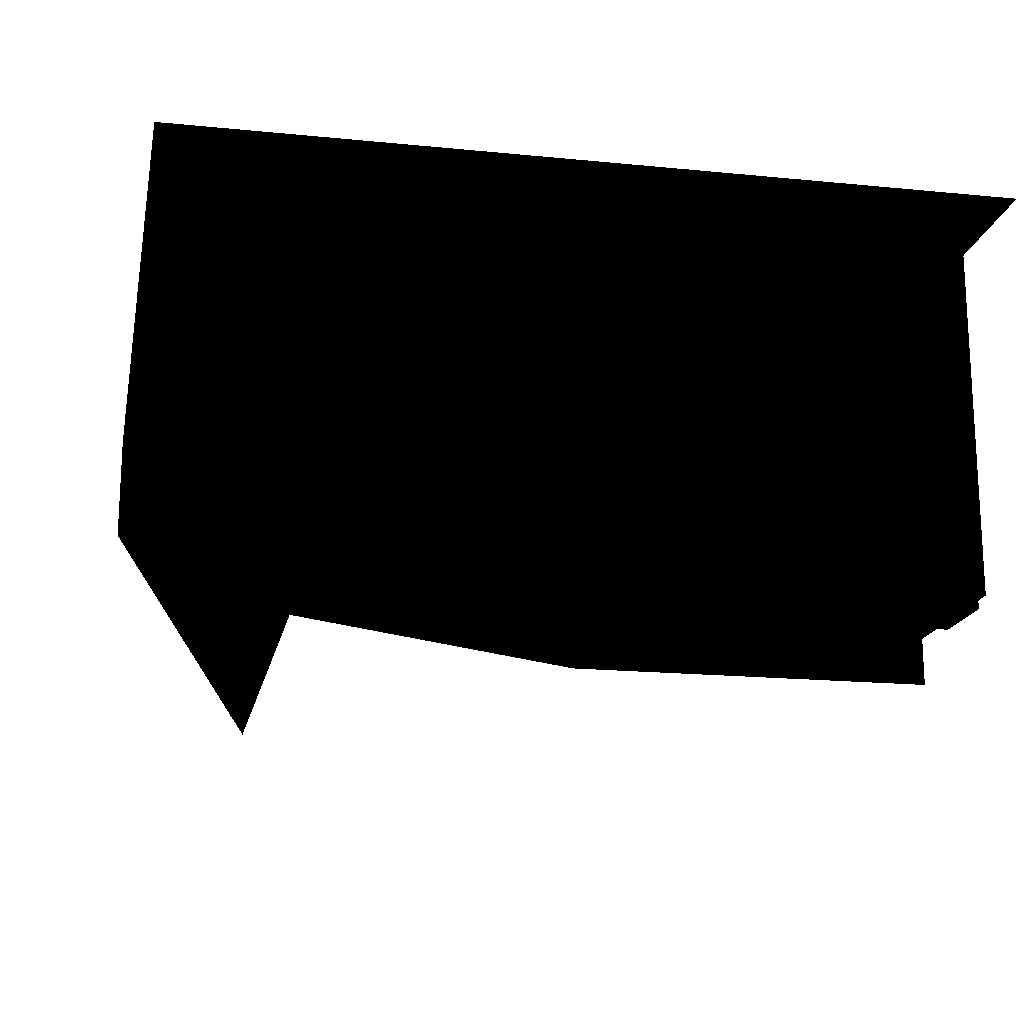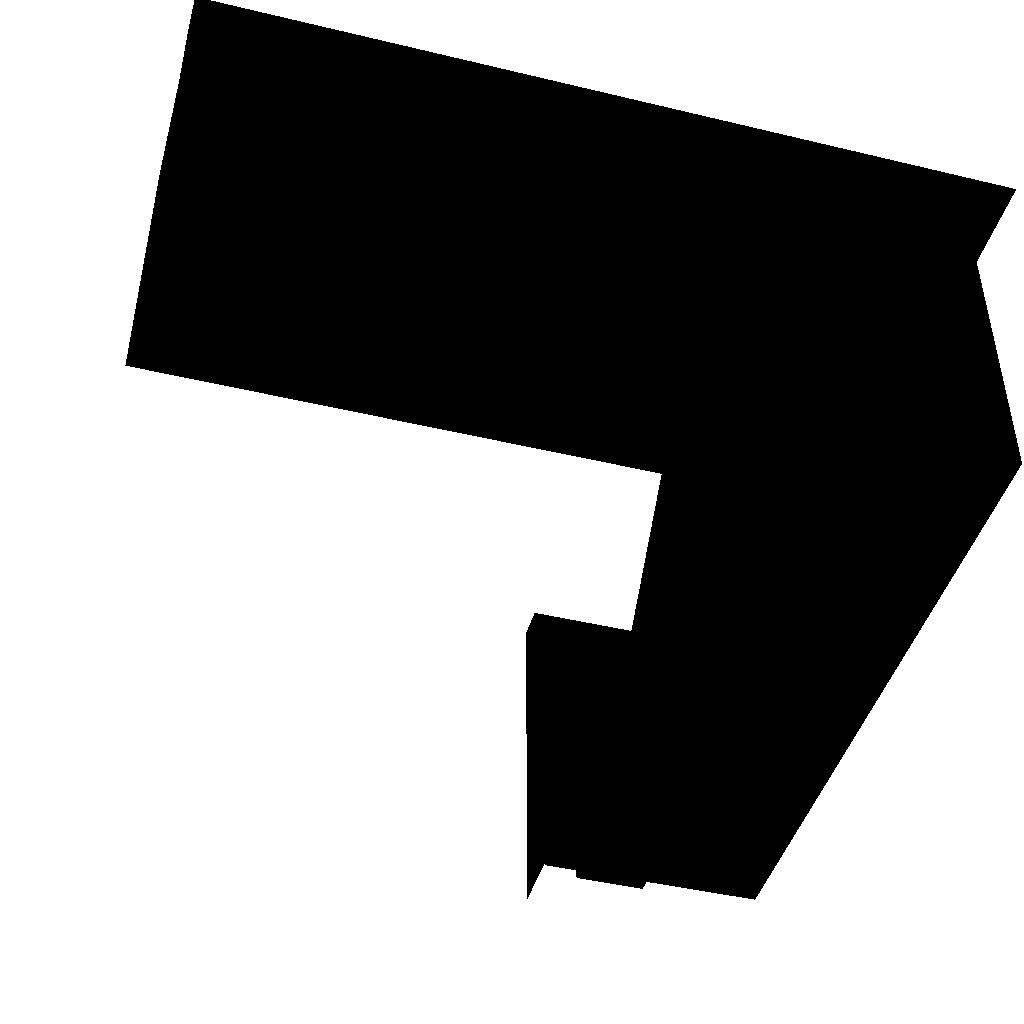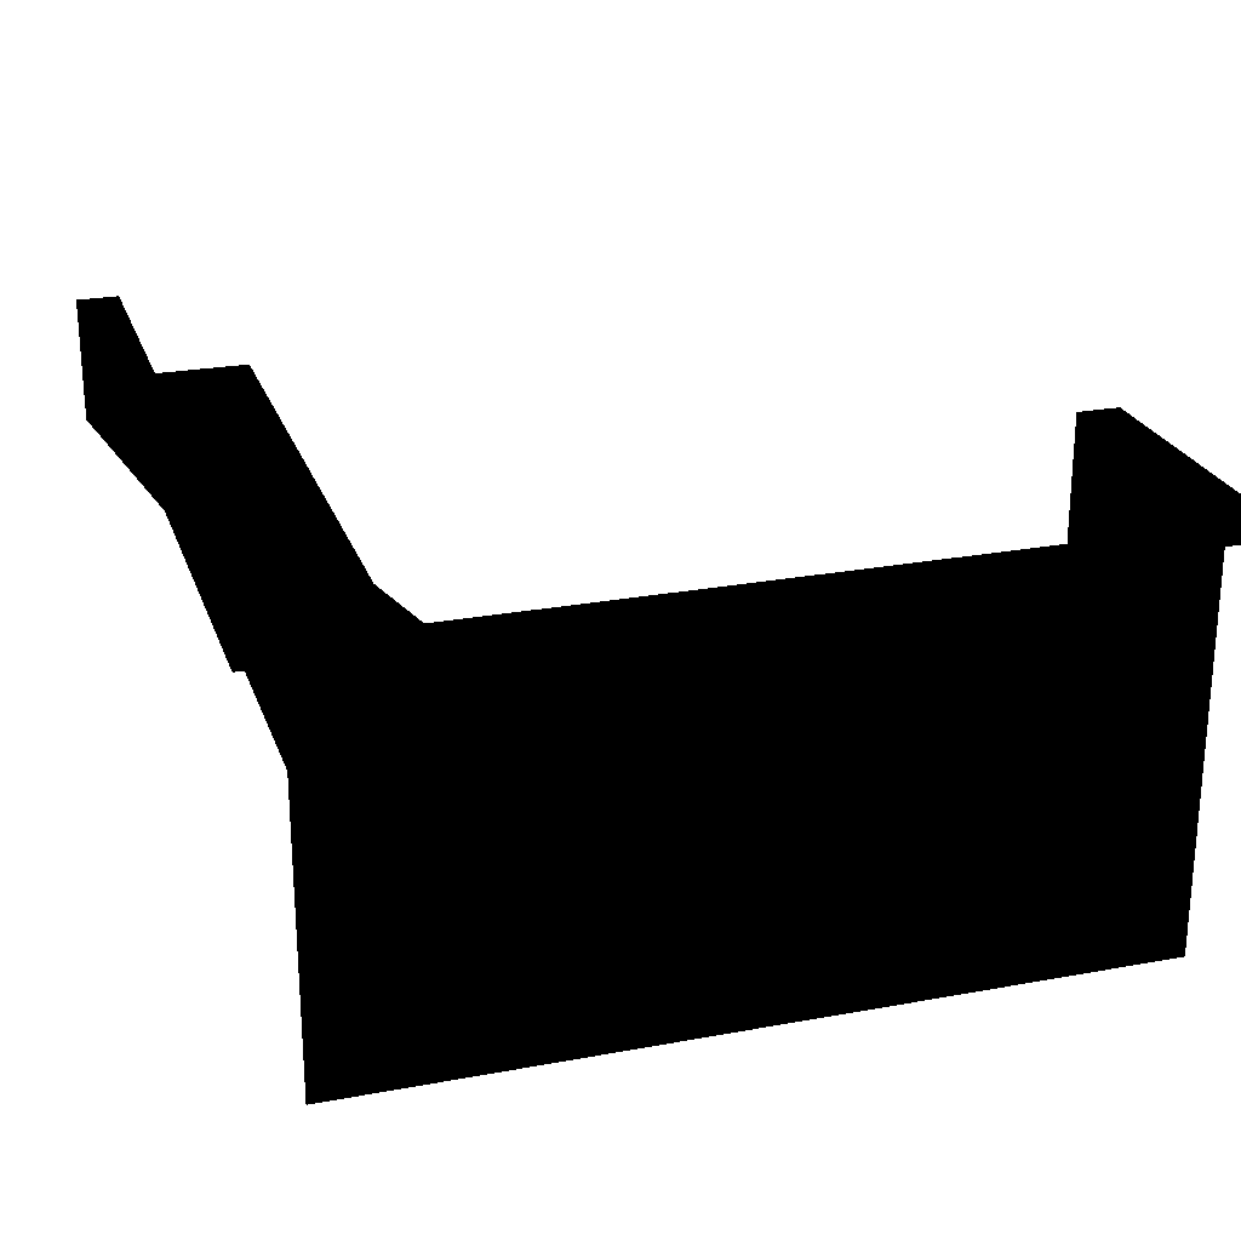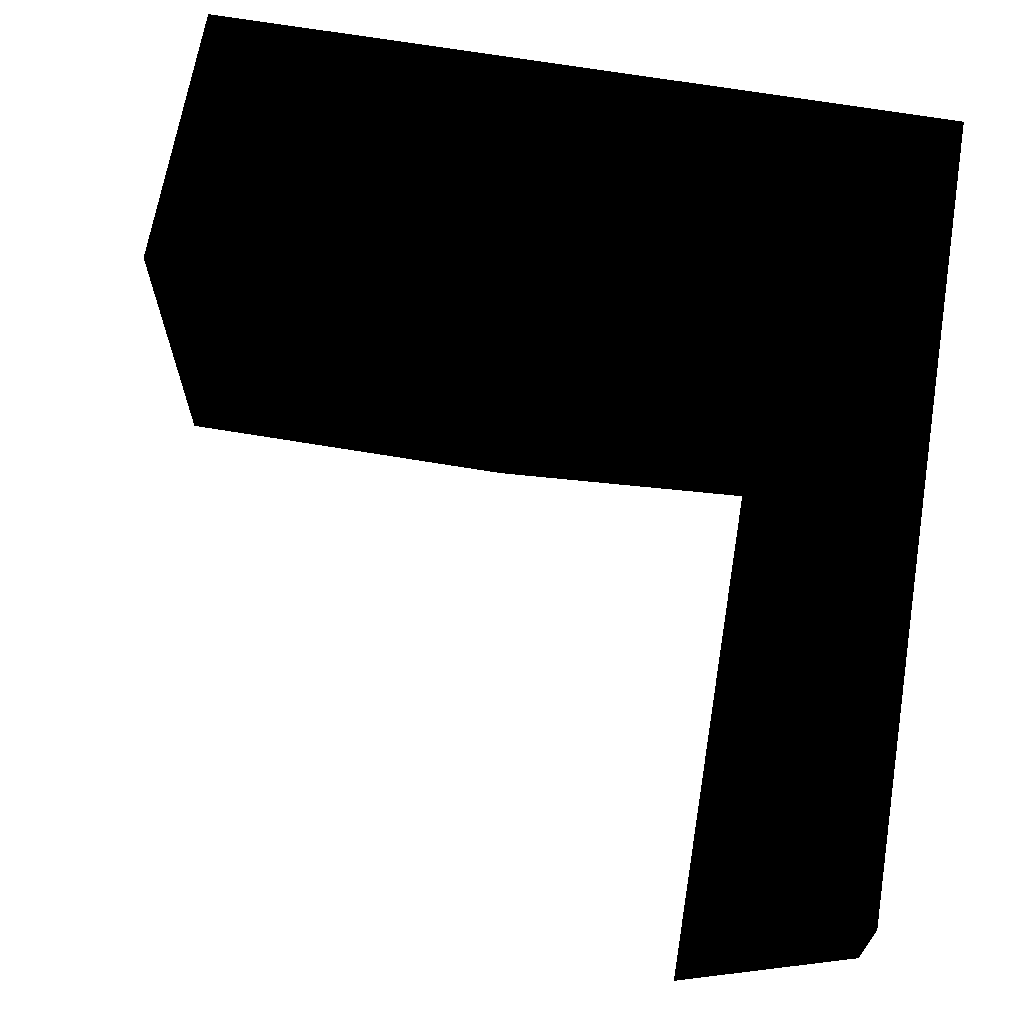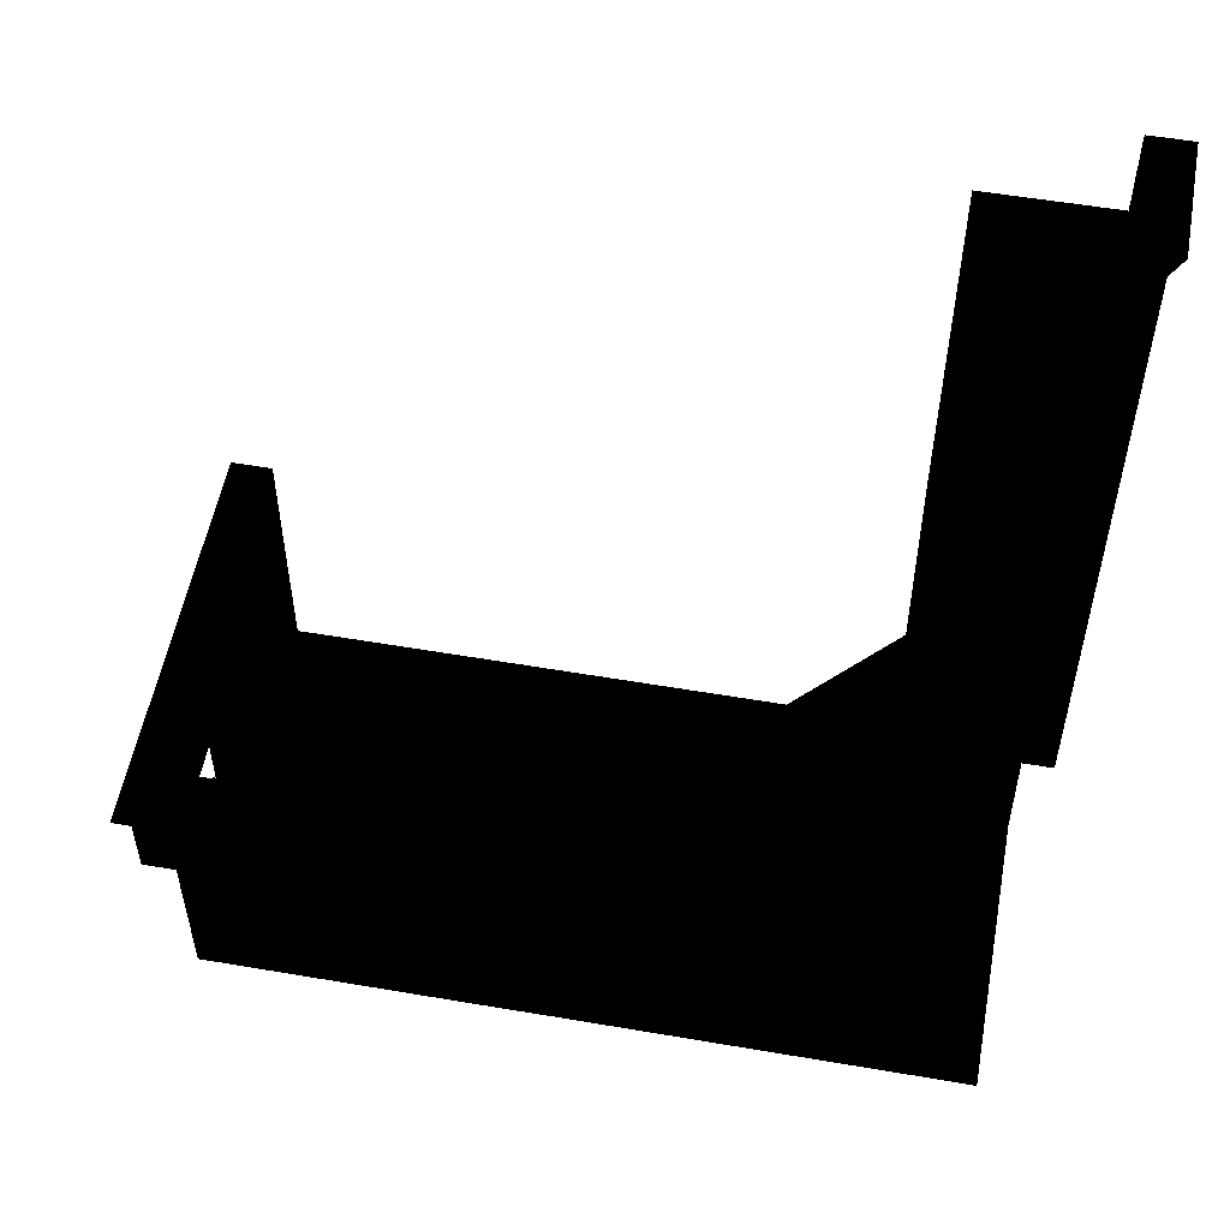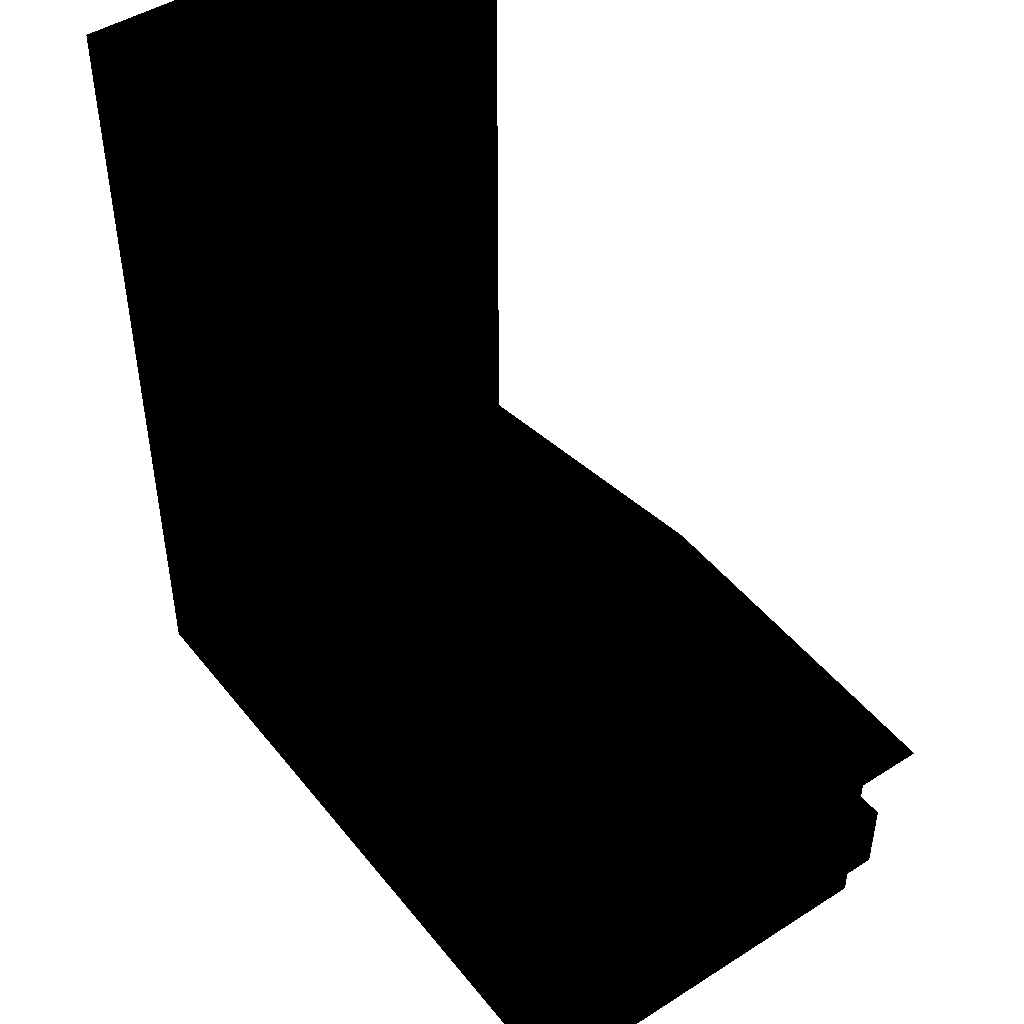
<metadata>
{"format":"obj","ext":"obj","renderer":"f3d","projection":"perspective","resolution":1024,"background":"white","views":[{"elev":-17.7,"azim":168.9,"up":"+Y"},{"elev":-44.5,"azim":74.4,"up":"+Y"},{"elev":24.2,"azim":162.9,"up":"+Y"},{"elev":67.0,"azim":9.6,"up":"+Y"},{"elev":54.2,"azim":10.4,"up":"+Z"},{"elev":46.3,"azim":-126.1,"up":"+Z"}]}
</metadata>
<code>
o polygon0
g polygon0
v 6 3.5 -5.25
v 4.5 3.5 -5.25
v 6 3.5 -4.125
v 4.5 3.5 -4.125
v 6 3.5 -2.5
v 4.5 3.5 -2.5
v 6 3.5 3.8
v 4.5 3.5 3.8
v 6 3.5 4.5
v 4.5 3.5 4.5
v -3.062 0 -2.5
v -2.562 0 -2.5
v -3.062 0 -4.125
v -2.562 0 -4.125
v -3.062 0 -5.25
v -2.562 0 -5.25
v -3.062 0 -5.75
v -2.562 0 -5.75
v 1 0 -5.25
v -2.562 0 -5.25
v 1 0 -4.125
v -2.562 0 -4.125
v 1 0 -2.5
v -2.562 0 -2.5
v 4.5 3.5 -5.25
v 6 3.5 -5.25
v 6 3.5 -5.75
v 4.5 3.5 -5.75
v -2.562 0 -5.25
v 1 0 -5.25
v 1 0 -5.75
v -2.562 0 -5.75
f 1 2 3
f 2 4 3
f 3 4 5
f 4 6 5
f 5 6 7
f 6 8 7
f 7 8 9
f 8 10 9
f 11 12 13
f 12 14 13
f 13 14 15
f 14 16 15
f 15 16 17
f 16 18 17
f 19 20 21
f 20 22 21
f 21 22 23
f 22 24 23
f 25 26 27
f 27 28 25
f 29 30 31
f 31 32 29
o polygon1
g polygon1
v 4.5 3.5 -5.25
v 1 0 -5.25
v 4.5 3.5 -4.125
v 1 0 -4.125
v 4.5 3.5 -2.5
v 1 0 -2.5
v 4.5 3.5 -5.25
v 4.5 3.5 -5.75
v 1 0 -5.75
v 1 0 -5.25
f 33 34 35
f 34 36 35
f 35 36 37
f 36 38 37
f 39 40 41
f 41 42 39
o polygon2
g polygon2
v 6 4.5 -5.75
v 6.5 4.5 -6.25
v 5.5 4.5 -5.75
v 5.95 4.5 -6.25
v 1.5 4.5 -5.75
v 1.5 4.5 -6.25
v 1 4.5 -5.75
v 1 4.5 -6.25
v 0.5 4.5 -5.75
v 0.5 4.5 -6.25
v -1.75 4.5 -5.75
v -1.75 4.5 -6.25
v -2.562 4.5 -5.75
v -2.562 4.5 -6.25
v -3.062 4.5 -5.75
v -3.562 4.5 -6.25
v -3.562 0 -2.5
v -3.062 0 -2.5
v -3.562 1.5 -2.5
v -3.062 1.5 -2.5
v -3.562 3 -2.5
v -3.062 3 -2.5
v -3.562 4.5 -2.5
v -3.062 4.5 -2.5
v 6.5 4.5 -6.25
v 6 4.5 -5.75
v 6.5 4.5 3.802
v 6 4.5 3.802
v 6.5 4.5 4.5
v 6 4.5 4.5
v -3.062 0 -2.5
v -3.562 -0.5 -2.5
v -2.562 0 -2.5
v -3.062 -0.5 -2.5
v 1 0 -2.5
v 1 -0.5 -2.5
v 4.5 3.5 -2.5
v 4.5 3 -2.5
v 4.5 3.5 3.8
v 4.5 3 3.8
v 4.5 3.5 4.5
v 4.5 3 4.5
v 4.5 3 3.8
v 4.5 3 -2.5
v 4.5 0 3.8
v 4.5 0 -2.5
v -3.562 4.5 -2.5
v -3.062 4.5 -2.5
v -3.062 4.5 -5.75
v -3.562 4.5 -6.25
v 6 4.5 4.5
v 6 3.5 4.5
v 6.5 3.5 4.5
v 6.5 4.5 4.5
v 4.5 3 4.5
v 4.5 3 3.8
v 4.5 0 3.8
v 4.5 0 4.5
v 4.5 3.5 -2.5
v 1 0 -2.5
v 1 -0.5 -2.5
v 4.5 3 -2.5
v 6 3.5 4.5
v 4.5 3.5 4.5
v 4.5 3 4.5
v 6.5 3 4.5
v -3.062 0 -2.5
v -3.562 0 -2.5
v -3.562 -0.5 -2.5
v 6.5 3 4.5
v 4.5 3 4.5
v 4.5 0 4.5
v 6 3.5 4.5
v 6.5 3 4.5
v 6.5 3.5 4.5
v 4.5 3 -2.5
v 1 -0.5 -2.5
v 4.5 0 -2.5
f 43 44 45
f 44 46 45
f 45 46 47
f 46 48 47
f 47 48 49
f 48 50 49
f 49 50 51
f 50 52 51
f 51 52 53
f 52 54 53
f 53 54 55
f 54 56 55
f 55 56 57
f 56 58 57
f 59 60 61
f 60 62 61
f 61 62 63
f 62 64 63
f 63 64 65
f 64 66 65
f 67 68 69
f 68 70 69
f 69 70 71
f 70 72 71
f 73 74 75
f 74 76 75
f 75 76 77
f 76 78 77
f 79 80 81
f 80 82 81
f 81 82 83
f 82 84 83
f 85 86 87
f 86 88 87
f 89 90 91
f 91 92 89
f 93 94 95
f 95 96 93
f 97 98 99
f 99 100 97
f 101 102 103
f 103 104 101
f 105 106 107
f 107 108 105
f 109 110 111
f 112 113 114
f 115 116 117
f 118 119 120
o polygon3
g polygon3
v -2.562 0 -5.75
v -2.562 -0.249 -5.75
v -1.75 0 -5.75
v -1.75 -0.2476 -5.75
v 0.5 0 -5.75
v 0.5 -0.2444 -5.75
v 1 0 -5.75
v 1 -0.2419 -5.75
v 1.5 0 -5.75
v 1.5 -0.2412 -5.75
v 5.5 0.008545 -5.75
v 5.5 -0.2373 -5.75
v 6 0.009766 -5.75
v 6 -0.2368 -5.75
v -2.562 4.5 -5.75
v -2.562 3 -5.75
v -1.75 4.5 -5.75
v -1.75 3 -5.75
v 0.5 4.5 -5.75
v 0.5 3 -5.75
v 1.5 1.5 -5.75
v 1.5 0 -5.75
v 5.5 1.5 -5.75
v 5.5 0.008545 -5.75
v 6 1.5 -5.75
v 6 0.009766 -5.75
v 1.5 3 -5.75
v 1.5 1.5 -5.75
v 5.5 3 -5.75
v 5.5 1.5 -5.75
v 6 3 -5.75
v 6 1.5 -5.75
v 1.5 4.5 -5.75
v 1.5 3 -5.75
v 5.5 4.5 -5.75
v 5.5 3 -5.75
v 6 4.5 -5.75
v 6 3 -5.75
v 6 3.5 -5.75
v 6 3.25 -5.75
v 6 3.5 3.802
v 6 3.25 3.802
v 6 3.5 4.5
v 6 3.25 4.5
v 6 4.5 -5.75
v 6 3.5 -5.75
v 6 4.5 3.802
v 6 3.5 3.802
v 6 4.5 4.5
v 6 3.5 4.5
v -3.062 3 -2.5
v -3.062 1.5 -2.5
v -3.062 3 -5.75
v -3.062 1.5 -3.268
v -3.062 1.5 -5.75
v -3.062 1.5 -4.235
v -3.062 -0.2419 -5.75
v -3.062 0 -4.235
v -3.062 0 -3.265
v -3.062 -0.2444 -2.628
v -3.062 0 -5.75
v -3.062 1.5 -5.75
v -3.062 1.249 -4.235
v -3.062 0 -4.235
v -3.062 1.249 -4.235
v -3.062 1.5 -4.235
v -3.062 1.5 -3.268
v -3.062 1.246 -3.268
v -3.062 3 -5.75
v -3.062 4.5 -5.75
v -3.062 4.5 -2.5
v -3.062 3 -2.5
v -3.062 0 -3.265
v -3.062 1.246 -3.268
v -3.062 1.5 -2.5
v -3.062 0 -2.5
v -2.562 3 -5.75
v -2.562 1.5 -5.75
v -1.75 1.5 -5.75
v -1.75 3 -5.75
v 1 3 -5.75
v 1 4.5 -5.75
v 0.5 4.5 -5.75
v 0.5 3 -5.75
v 0.5 3 -5.75
v 0.5 1.5 -5.75
v 1 1.5 -5.75
v 1 3 -5.75
v 1 0 -5.75
v 1 1.5 -5.75
v 0.5 1.5 -5.75
v 0.5 0 -5.75
v 0.5 0 -5.75
v 0.5 1.5 -5.75
v -1.75 1.5 -5.75
v -1.75 0 -5.75
v -3.062 -0.2444 -2.628
v -3.062 0 -3.265
v -3.062 0 -2.5
v -3.062 1.5 -2.5
v -3.062 1.246 -3.268
v -3.062 1.5 -3.268
v -3.062 1.249 -4.235
v -3.062 1.5 -5.75
v -3.062 1.5 -4.235
v -3.062 -0.2419 -5.75
v -3.062 0 -5.75
v -3.062 0 -4.235
f 121 122 123
f 122 124 123
f 123 124 125
f 124 126 125
f 125 126 127
f 126 128 127
f 127 128 129
f 128 130 129
f 129 130 131
f 130 132 131
f 131 132 133
f 132 134 133
f 135 136 137
f 136 138 137
f 137 138 139
f 138 140 139
f 141 142 143
f 142 144 143
f 143 144 145
f 144 146 145
f 147 148 149
f 148 150 149
f 149 150 151
f 150 152 151
f 153 154 155
f 154 156 155
f 155 156 157
f 156 158 157
f 159 160 161
f 160 162 161
f 161 162 163
f 162 164 163
f 165 166 167
f 166 168 167
f 167 168 169
f 168 170 169
f 171 172 173
f 172 174 173
f 173 174 175
f 174 176 175
f 177 178 179
f 179 180 177
f 181 182 183
f 183 184 181
f 185 186 187
f 187 188 185
f 189 190 191
f 191 192 189
f 193 194 195
f 195 196 193
f 197 198 199
f 199 200 197
f 201 202 203
f 203 204 201
f 205 206 207
f 207 208 205
f 209 210 211
f 211 212 209
f 213 214 215
f 215 216 213
f 217 218 219
f 220 221 222
f 223 224 225
f 226 227 228
o polygon4
g polygon4
v -3.062 -0.25 -5.75
v -2.562 -0.249 -5.75
v -3.062 0 -5.75
v -2.562 0 -5.75
v -3.062 1.5 -5.75
v -2.562 1.5 -5.75
v -3.062 3 -5.75
v -2.562 3 -5.75
v -3.062 4.5 -5.75
v -2.562 4.5 -5.75
v 1 0 -5.75
v 1.5 0 -5.75
v 1 1.5 -5.75
v 1.5 1.5 -5.75
v 1 3 -5.75
v 1.5 3 -5.75
v 1 4.5 -5.75
v 1.5 4.5 -5.75
f 229 230 231
f 230 232 231
f 231 232 233
f 232 234 233
f 233 234 235
f 234 236 235
f 235 236 237
f 236 238 237
f 239 240 241
f 240 242 241
f 241 242 243
f 242 244 243
f 243 244 245
f 244 246 245
o polygon5
g polygon5
v -1.75 0 -5.75
v -1.75 1.5 -5.75
v -2.562 1.5 -5.75
v -2.562 0 -5.75
v -1.75 3 -5.75
v -1.75 1.5 -5.75
v 0.5 1.5 -5.75
v 0.5 3 -5.75
f 247 248 249
f 249 250 247
f 251 252 253
f 253 254 251
o polygon6
g polygon6
v -3.109 0.03125 -4.25
v -3.109 1.281 -4.25
v -3.359 0.03125 -4.25
v -3.359 1.281 -4.25
v -3.609 0.03125 -4.25
v -3.609 1.281 -4.25
v -3.109 0.03125 -3.25
v -3.109 0.03125 -4.25
v -3.359 0.03125 -3.25
v -3.359 0.03125 -4.25
v -3.609 0.03125 -3.25
v -3.609 0.03125 -4.25
v -3.109 1.281 -3.25
v -3.109 0.03125 -3.25
v -3.359 1.281 -3.25
v -3.359 0.03125 -3.25
v -3.609 1.281 -3.25
v -3.609 0.03125 -3.25
v -3.609 1.281 -4.25
v -3.609 1.281 -3.25
v -3.609 0.03125 -3.25
v -3.609 0.03125 -4.25
f 255 256 257
f 256 258 257
f 257 258 259
f 258 260 259
f 261 262 263
f 262 264 263
f 263 264 265
f 264 266 265
f 267 268 269
f 268 270 269
f 269 270 271
f 270 272 271
f 273 274 275
f 275 276 273
o polygon7
g polygon7
v -3.109 0.0625 -3.094
v -3 0.0625 -3.094
v -3 1.281 -3.094
v -3.109 1.281 -3.094
v -3 1.281 -3.094
v -3 0.0625 -3.094
v -3 0.0625 -3.281
v -3 1.281 -3.281
v -3.109 1.281 -3.094
v -3 1.281 -3.094
v -3 1.48 -3.094
v -3.109 1.48 -3.094
v -3 0.0625 -4.408
v -3.109 0.0625 -4.408
v -3.109 1.281 -4.408
v -3 1.281 -4.408
v -3 0.0625 -4.408
v -3 1.281 -4.408
v -3 1.281 -4.219
v -3 0.0625 -4.219
v -3 0.0625 -3.281
v -3 0.0625 -4.219
v -3.109 0.0625 -4.219
v -3.109 0.0625 -3.281
v -3 1.281 -3.281
v -3 0.0625 -3.281
v -3.109 0.0625 -3.281
v -3.109 1.281 -3.281
v -3 0.0625 -4.219
v -3 1.281 -4.219
v -3.109 1.281 -4.219
v -3.109 0.0625 -4.219
v -3 1.48 -4.408
v -3 1.48 -3.094
v -3 1.281 -3.281
v -3 1.281 -4.219
v -3 1.281 -4.408
v -3.109 1.281 -4.408
v -3.109 1.48 -4.408
v -3 1.48 -4.408
v -3 1.48 -3.094
v -3 1.48 -4.408
v -3.109 1.48 -4.408
v -3.109 1.48 -3.094
v -3 1.48 -3.094
v -3 1.281 -3.094
v -3 1.281 -3.281
v -3 1.281 -4.408
v -3 1.48 -4.408
v -3 1.281 -4.219
f 277 278 279
f 279 280 277
f 281 282 283
f 283 284 281
f 285 286 287
f 287 288 285
f 289 290 291
f 291 292 289
f 293 294 295
f 295 296 293
f 297 298 299
f 299 300 297
f 301 302 303
f 303 304 301
f 305 306 307
f 307 308 305
f 309 310 311
f 311 312 309
f 313 314 315
f 315 316 313
f 317 318 319
f 319 320 317
f 321 322 323
f 324 325 326

</code>
